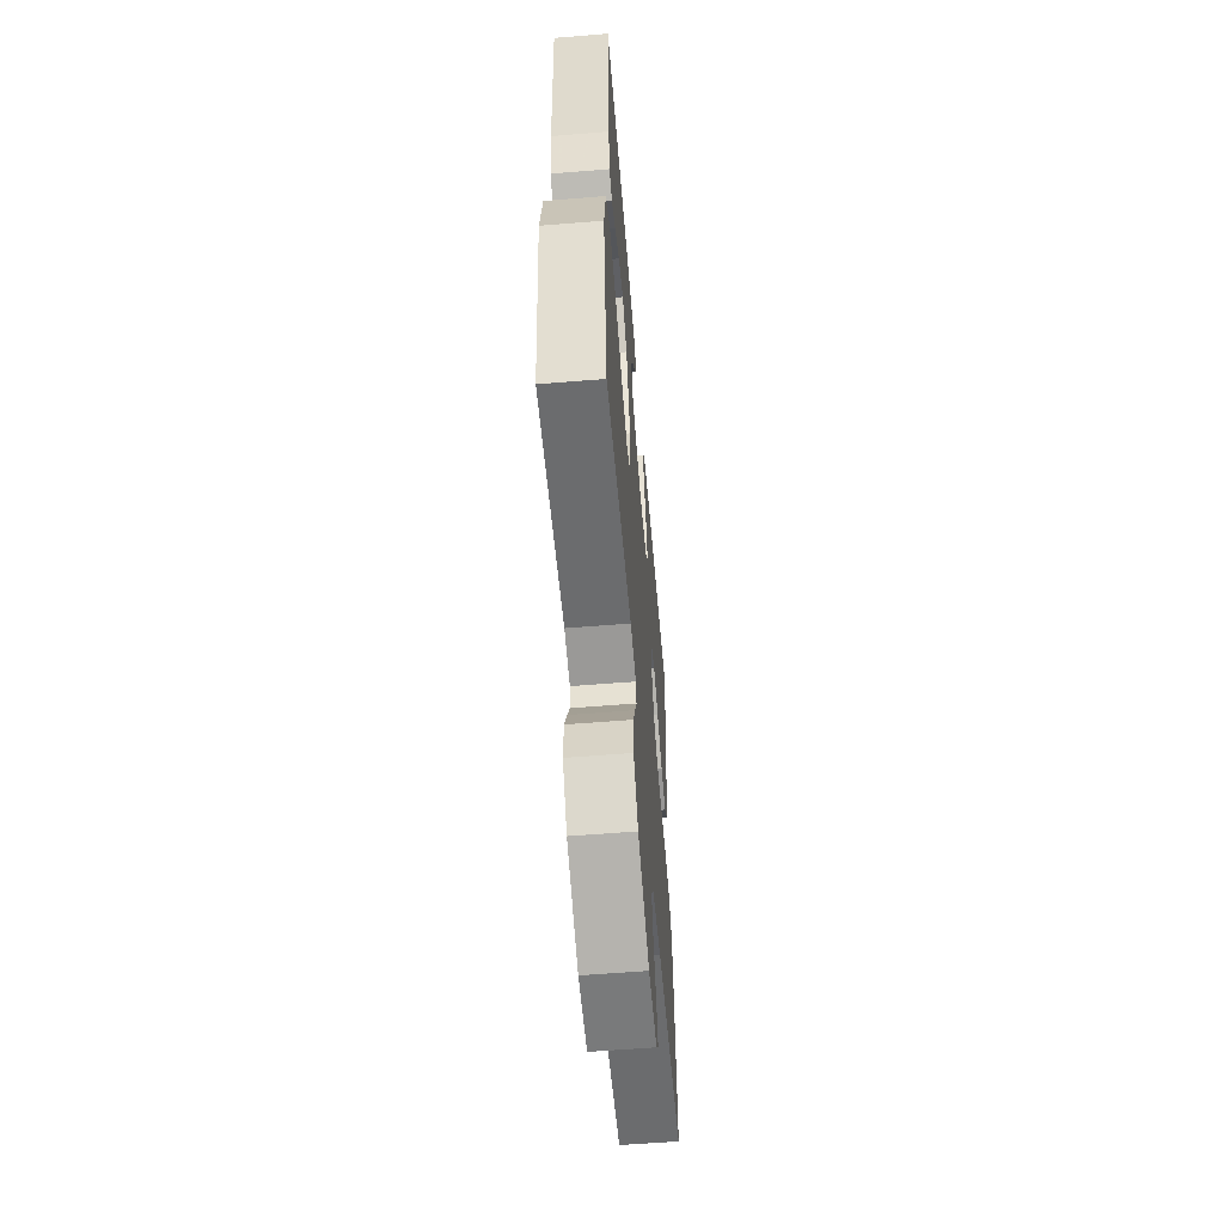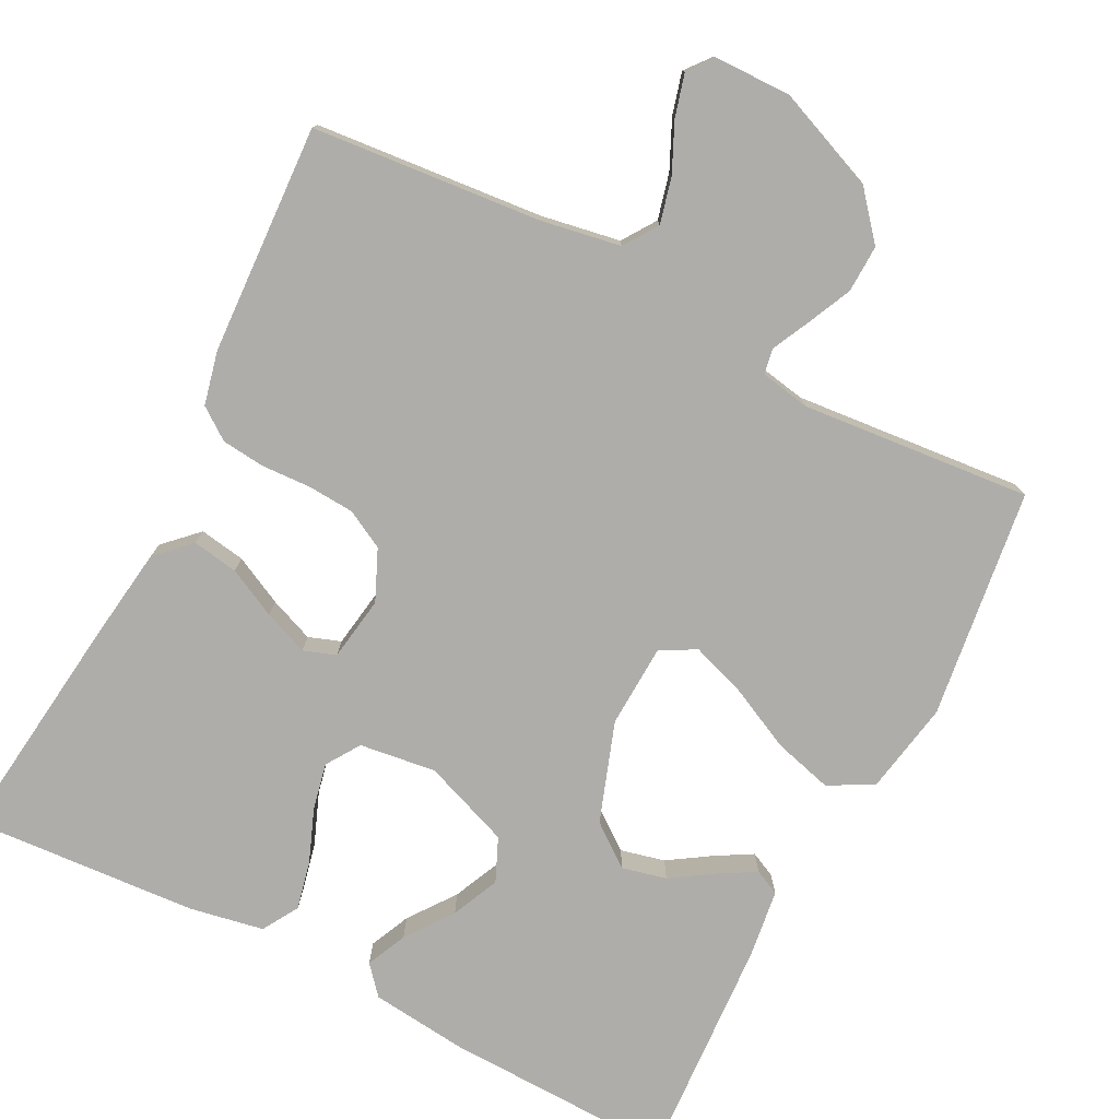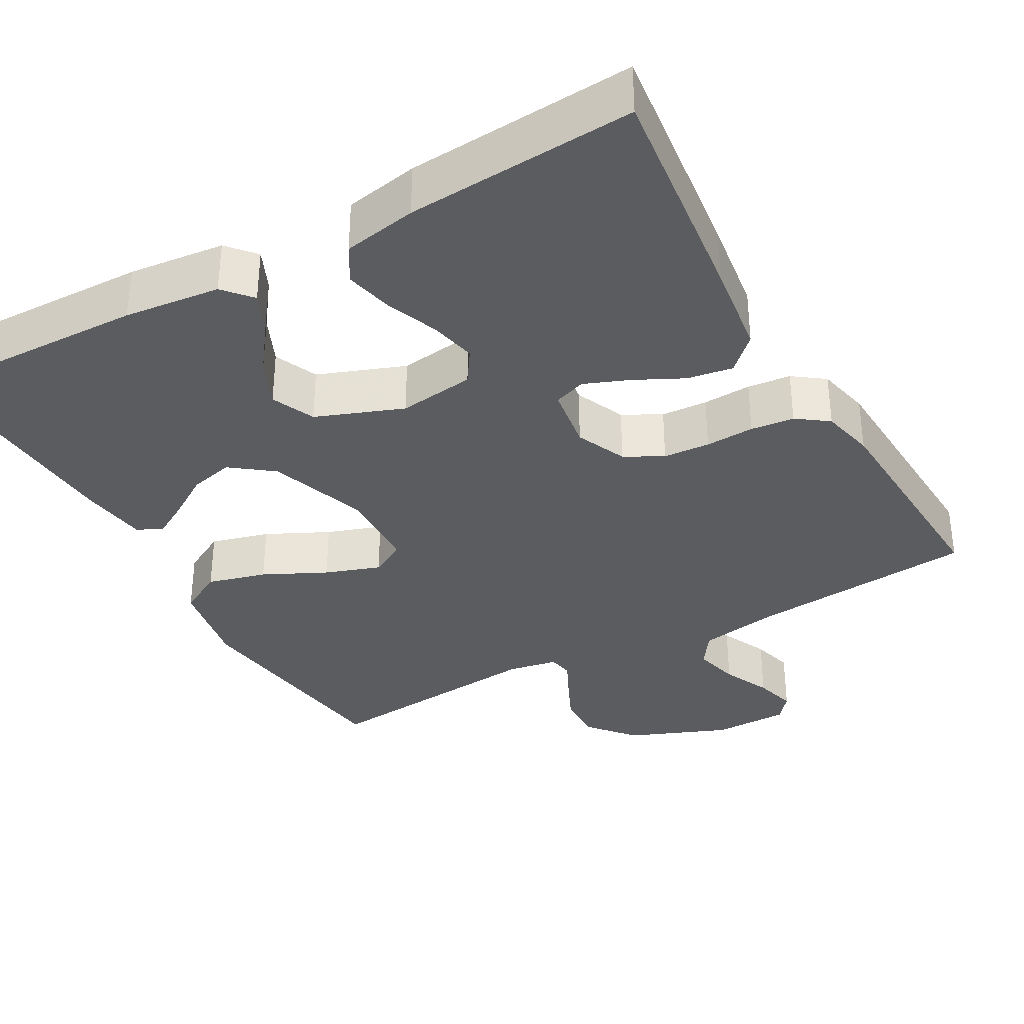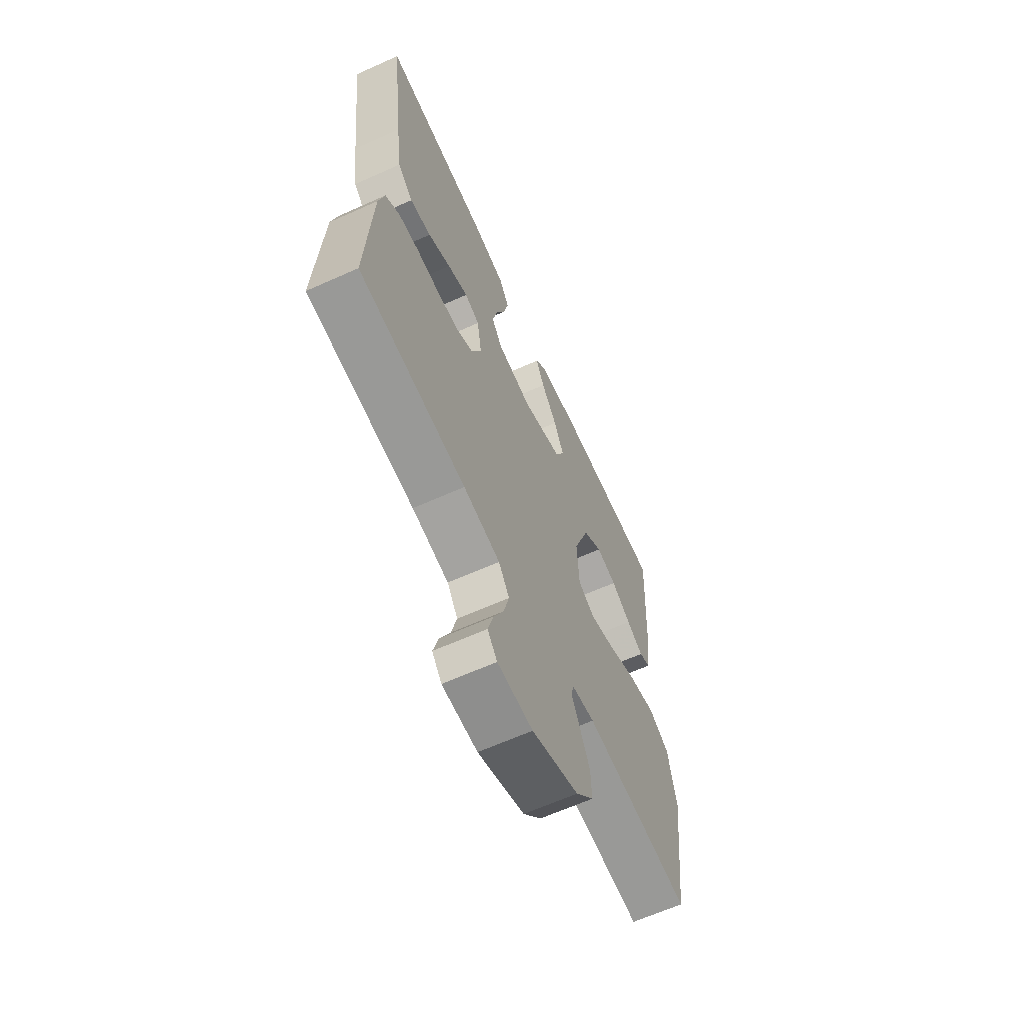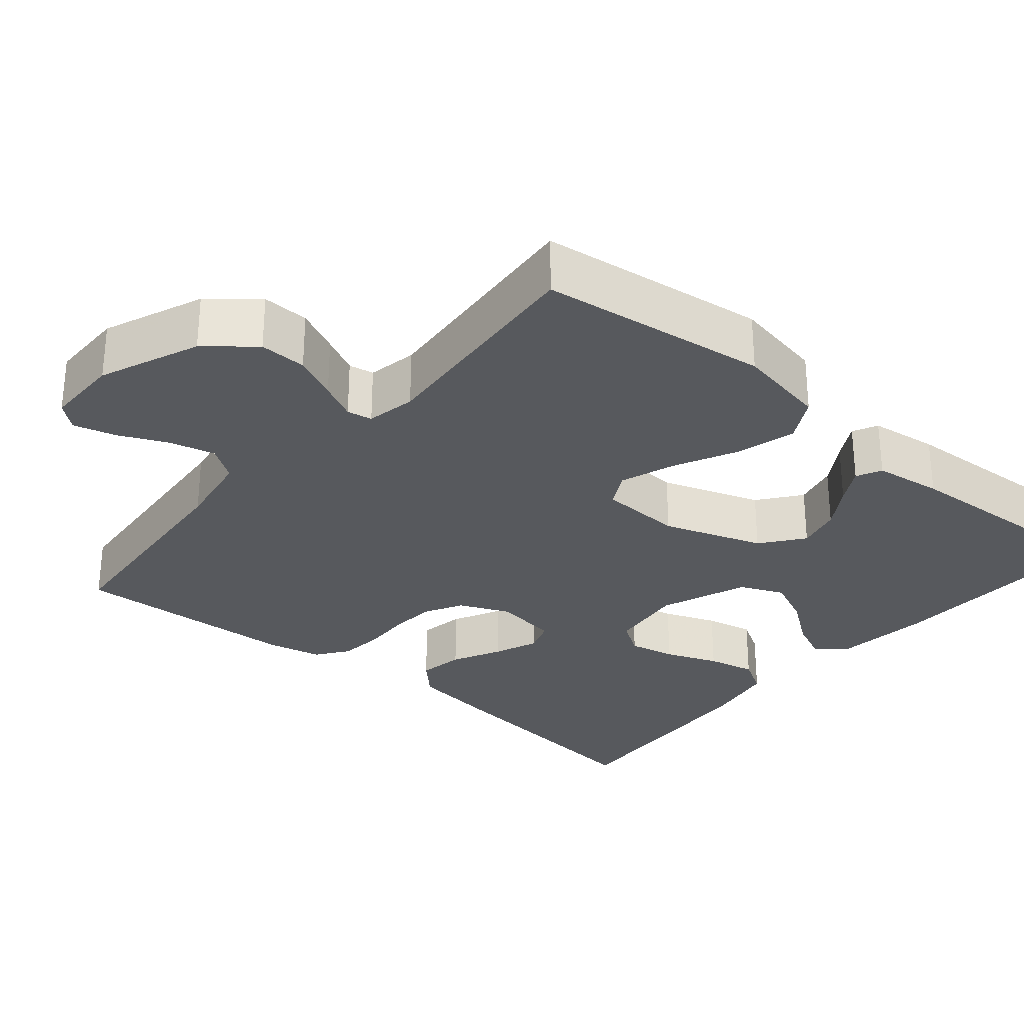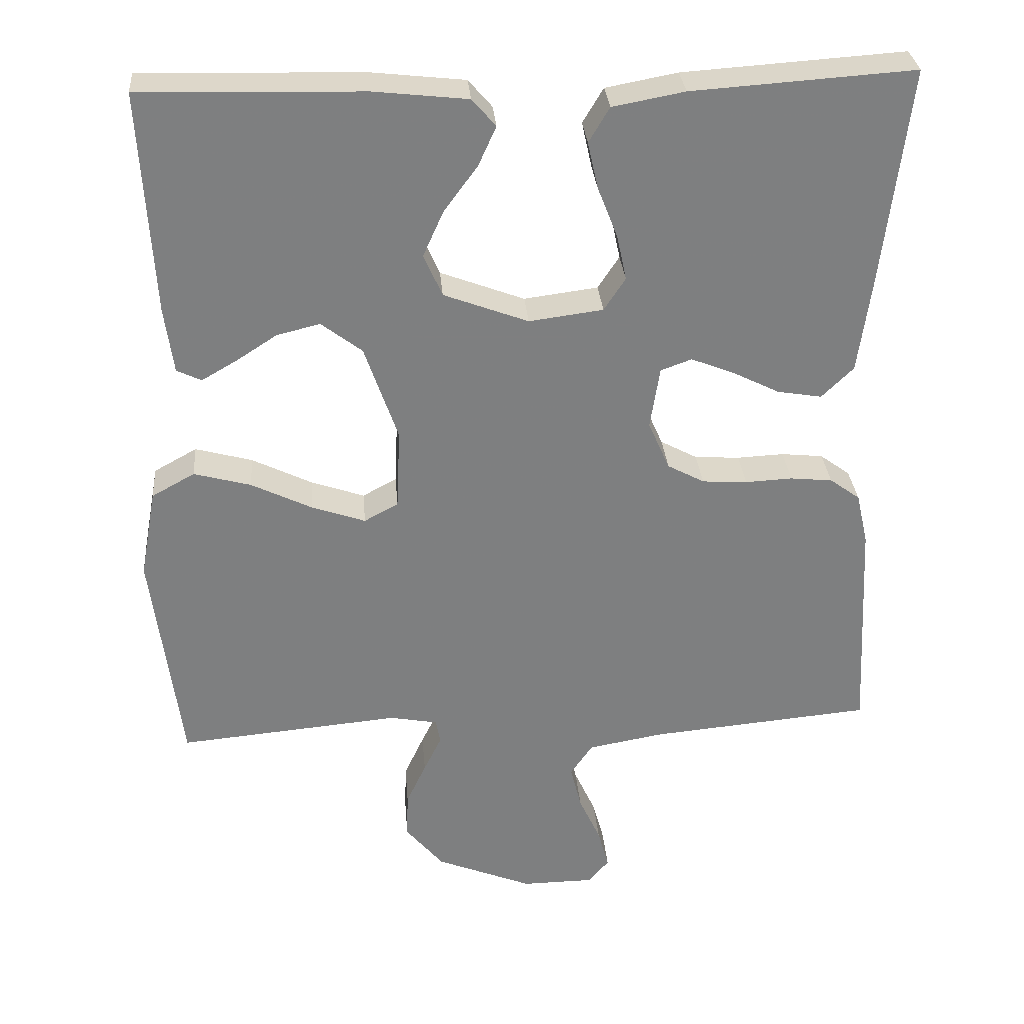
<metadata>
{"format":"obj","ext":"obj","renderer":"f3d","projection":"perspective","resolution":1024,"background":"white","views":[{"elev":-58.6,"azim":-85.2,"up":"+Z"},{"elev":-77.4,"azim":152.8,"up":"+Y"},{"elev":-34.8,"azim":29.3,"up":"+Y"},{"elev":-64.4,"azim":114.3,"up":"+Z"},{"elev":-29.4,"azim":-130.4,"up":"+Y"},{"elev":30.7,"azim":-4.7,"up":"+Z"}]}
</metadata>
<code>
v 0.5 0.07 0.5
v 0.464 0.07 0.2
v 0.447 0.07 0.076
v 0.404 0.07 0.034
v 0.344 0.07 0.044
v 0.28 0.07 0.076
v 0.222 0.07 0.099
v 0.18 0.07 0.084
v 0.167 0.07 0
v 0.196 0.07 -0.066
v 0.246 0.07 -0.093
v 0.307 0.07 -0.097
v 0.371 0.07 -0.094
v 0.428 0.07 -0.1
v 0.469 0.07 -0.13
v 0.485 0.07 -0.2
v 0.5 0.07 -0.5
v 0.2 0.07 -0.527
v 0.097 0.07 -0.545
v 0.067 0.07 -0.589
v 0.082 0.07 -0.649
v 0.111 0.07 -0.712
v 0.126 0.07 -0.767
v 0.099 0.07 -0.8
v 0 0.07 -0.801
v -0.131 0.07 -0.748
v -0.182 0.07 -0.687
v -0.18 0.07 -0.625
v -0.153 0.07 -0.567
v -0.129 0.07 -0.518
v -0.135 0.07 -0.485
v -0.2 0.07 -0.473
v -0.5 0.07 -0.5
v -0.539 0.07 -0.2
v -0.517 0.07 -0.08
v -0.459 0.07 -0.048
v -0.382 0.07 -0.069
v -0.3 0.07 -0.109
v -0.228 0.07 -0.134
v -0.182 0.07 -0.109
v -0.177 0.07 0
v -0.222 0.07 0.13
v -0.277 0.07 0.172
v -0.335 0.07 0.158
v -0.391 0.07 0.122
v -0.438 0.07 0.095
v -0.471 0.07 0.111
v -0.483 0.07 0.2
v -0.5 0.07 0.5
v -0.2 0.07 0.492
v -0.074 0.07 0.478
v -0.042 0.07 0.441
v -0.066 0.07 0.388
v -0.111 0.07 0.327
v -0.139 0.07 0.265
v -0.114 0.07 0.208
v 0 0.07 0.165
v 0.1 0.07 0.178
v 0.129 0.07 0.222
v 0.116 0.07 0.283
v 0.089 0.07 0.352
v 0.075 0.07 0.415
v 0.103 0.07 0.462
v 0.2 0.07 0.48
v 0.5 0 0.5
v 0.464 0 0.2
v 0.447 0 0.076
v 0.404 0 0.034
v 0.344 0 0.044
v 0.28 0 0.076
v 0.222 0 0.099
v 0.18 0 0.084
v 0.167 0 0
v 0.196 0 -0.066
v 0.246 0 -0.093
v 0.307 0 -0.097
v 0.371 0 -0.094
v 0.428 0 -0.1
v 0.469 0 -0.13
v 0.485 0 -0.2
v 0.5 0 -0.5
v 0.2 0 -0.527
v 0.097 0 -0.545
v 0.067 0 -0.589
v 0.082 0 -0.649
v 0.111 0 -0.712
v 0.126 0 -0.767
v 0.099 0 -0.8
v 0 0 -0.801
v -0.131 0 -0.748
v -0.182 0 -0.687
v -0.18 0 -0.625
v -0.153 0 -0.567
v -0.129 0 -0.518
v -0.135 0 -0.485
v -0.2 0 -0.473
v -0.5 0 -0.5
v -0.539 0 -0.2
v -0.517 0 -0.08
v -0.459 0 -0.048
v -0.382 0 -0.069
v -0.3 0 -0.109
v -0.228 0 -0.134
v -0.182 0 -0.109
v -0.177 0 0
v -0.222 0 0.13
v -0.277 0 0.172
v -0.335 0 0.158
v -0.391 0 0.122
v -0.438 0 0.095
v -0.471 0 0.111
v -0.483 0 0.2
v -0.5 0 0.5
v -0.2 0 0.492
v -0.074 0 0.478
v -0.042 0 0.441
v -0.066 0 0.388
v -0.111 0 0.327
v -0.139 0 0.265
v -0.114 0 0.208
v 0 0 0.165
v 0.1 0 0.178
v 0.129 0 0.222
v 0.116 0 0.283
v 0.089 0 0.352
v 0.075 0 0.415
v 0.103 0 0.462
v 0.2 0 0.48
f 60 61 62 63
f 59 60 63 64
f 51 52 53 54
f 51 54 55
f 50 51 55
f 49 50 55
f 48 49 55 56
f 44 45 46 47
f 44 47 48
f 43 44 48
f 35 36 37 38
f 35 38 39
f 32 33 34 35
f 31 32 35 39
f 27 28 29 30
f 25 26 27 30
f 25 30 31
f 21 22 23 24
f 20 21 24 25
f 15 16 17 18
f 15 18 19
f 12 13 14 15
f 11 12 15 19
f 10 11 19 20
f 3 4 5 6
f 3 6 7
f 2 3 7
f 59 64 1 2
f 58 59 2 7
f 57 58 7 8
f 43 48 56 57
f 42 43 57 8
f 41 42 8 9
f 40 41 9 10
f 25 31 39 40
f 10 20 25 40
f 127 126 125 124
f 128 127 124 123
f 118 117 116 115
f 119 118 115
f 119 115 114
f 119 114 113
f 120 119 113 112
f 111 110 109 108
f 112 111 108
f 112 108 107
f 102 101 100 99
f 103 102 99
f 99 98 97 96
f 103 99 96 95
f 94 93 92 91
f 94 91 90 89
f 95 94 89
f 88 87 86 85
f 89 88 85 84
f 82 81 80 79
f 83 82 79
f 79 78 77 76
f 83 79 76 75
f 84 83 75 74
f 70 69 68 67
f 71 70 67
f 71 67 66
f 66 65 128 123
f 71 66 123 122
f 72 71 122 121
f 121 120 112 107
f 72 121 107 106
f 73 72 106 105
f 74 73 105 104
f 104 103 95 89
f 104 89 84 74
f 1 65 66 2
f 2 66 67 3
f 3 67 68 4
f 4 68 69 5
f 5 69 70 6
f 6 70 71 7
f 7 71 72 8
f 8 72 73 9
f 9 73 74 10
f 10 74 75 11
f 11 75 76 12
f 12 76 77 13
f 13 77 78 14
f 14 78 79 15
f 15 79 80 16
f 16 80 81 17
f 17 81 82 18
f 18 82 83 19
f 19 83 84 20
f 20 84 85 21
f 21 85 86 22
f 22 86 87 23
f 23 87 88 24
f 24 88 89 25
f 25 89 90 26
f 26 90 91 27
f 27 91 92 28
f 28 92 93 29
f 29 93 94 30
f 30 94 95 31
f 31 95 96 32
f 32 96 97 33
f 33 97 98 34
f 34 98 99 35
f 35 99 100 36
f 36 100 101 37
f 37 101 102 38
f 38 102 103 39
f 39 103 104 40
f 40 104 105 41
f 41 105 106 42
f 42 106 107 43
f 43 107 108 44
f 44 108 109 45
f 45 109 110 46
f 46 110 111 47
f 47 111 112 48
f 48 112 113 49
f 49 113 114 50
f 50 114 115 51
f 51 115 116 52
f 52 116 117 53
f 53 117 118 54
f 54 118 119 55
f 55 119 120 56
f 56 120 121 57
f 57 121 122 58
f 58 122 123 59
f 59 123 124 60
f 60 124 125 61
f 61 125 126 62
f 62 126 127 63
f 63 127 128 64
f 64 128 65 1

</code>
